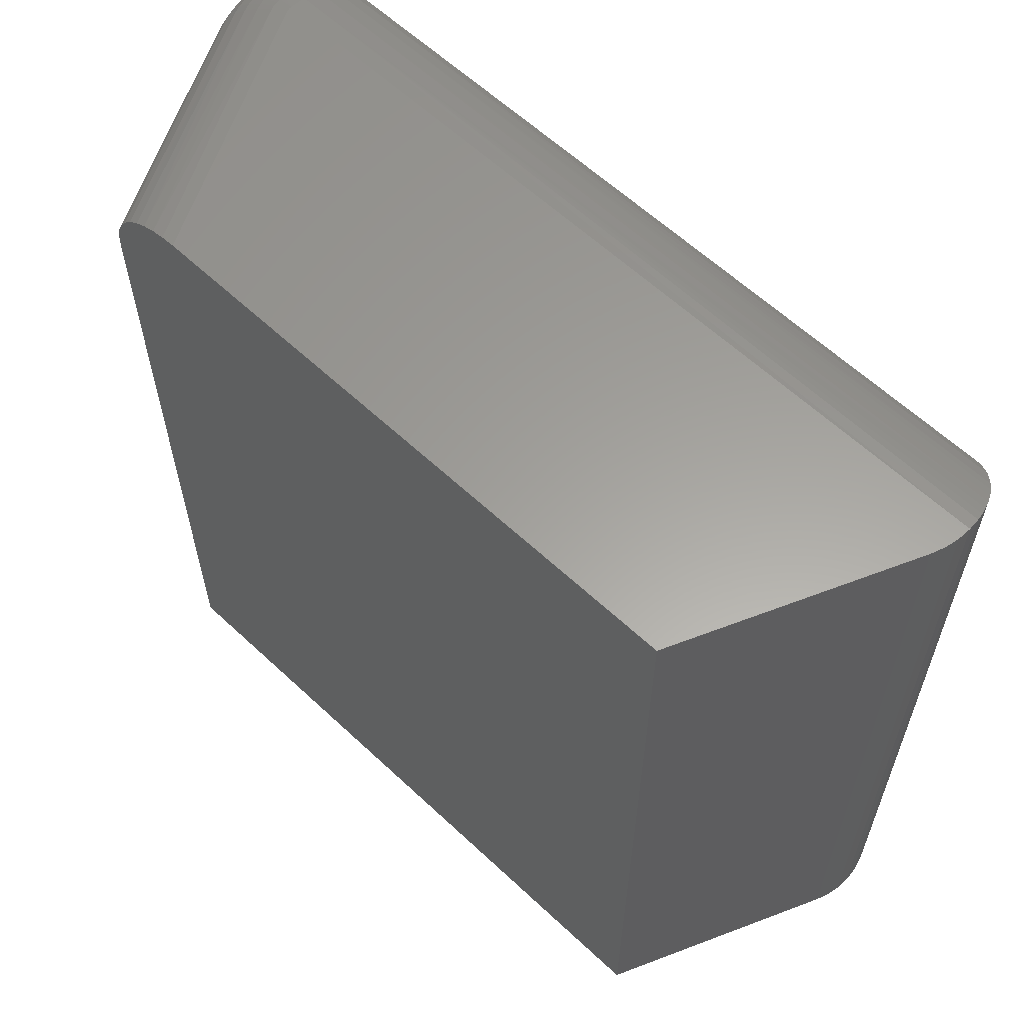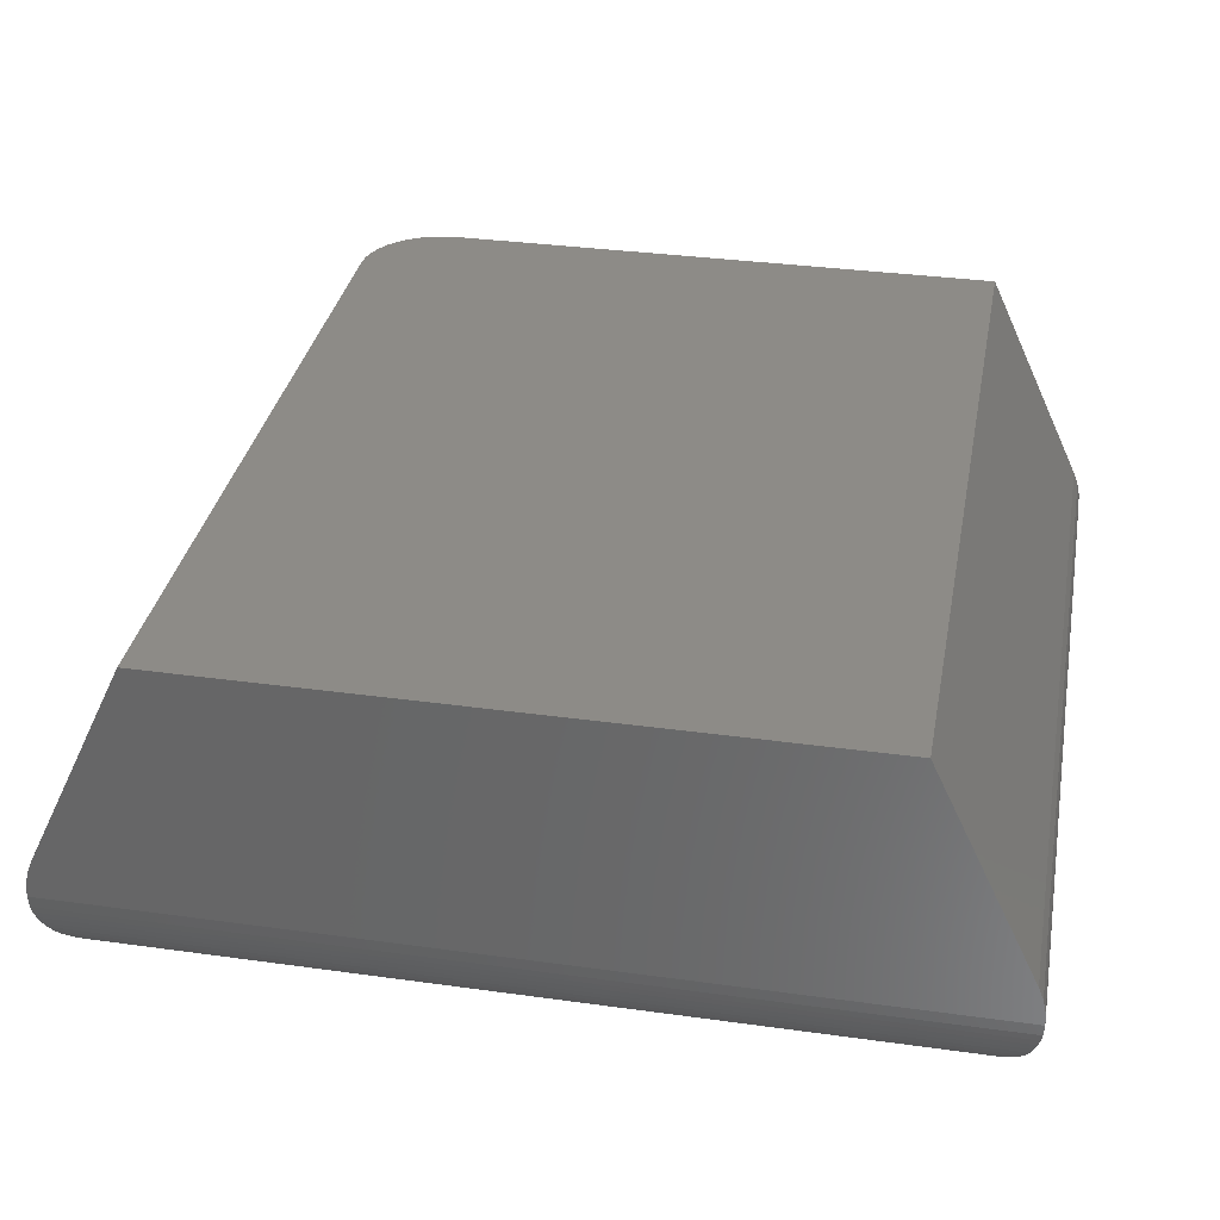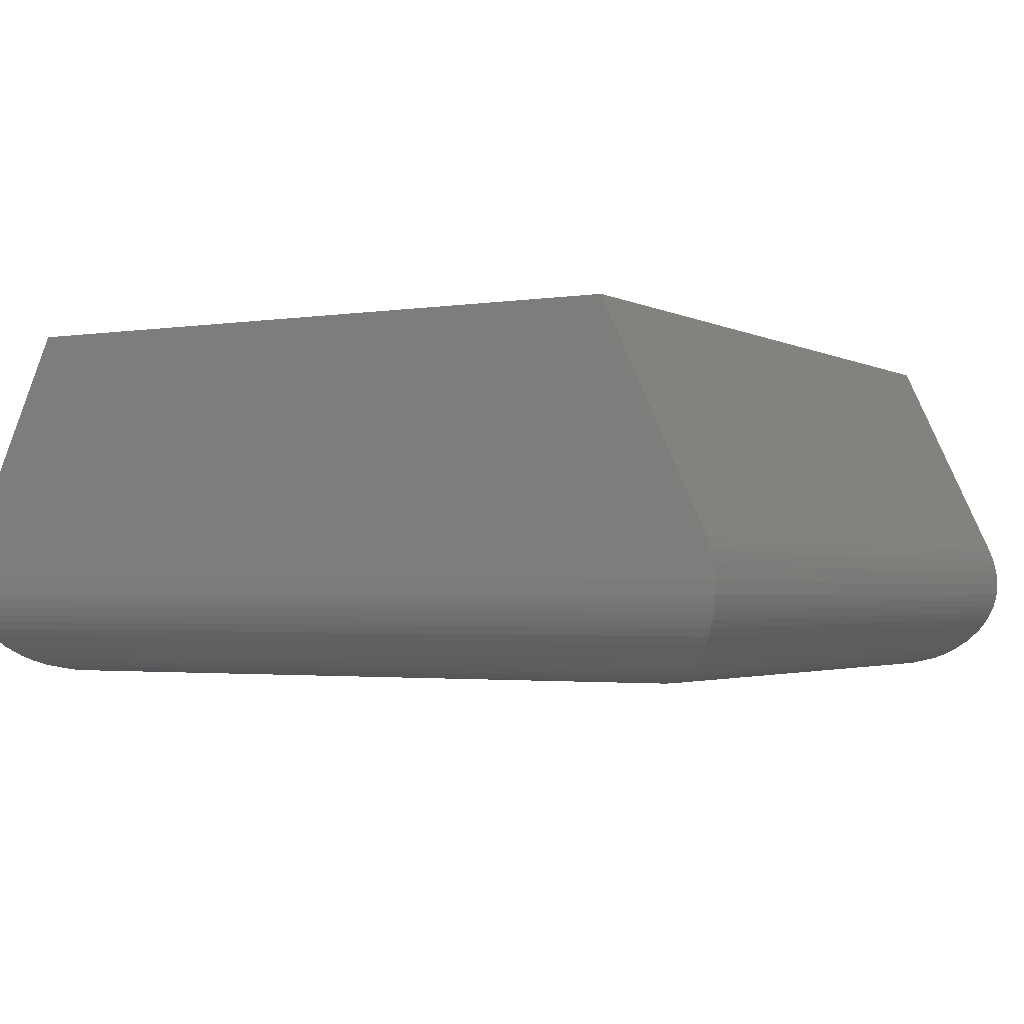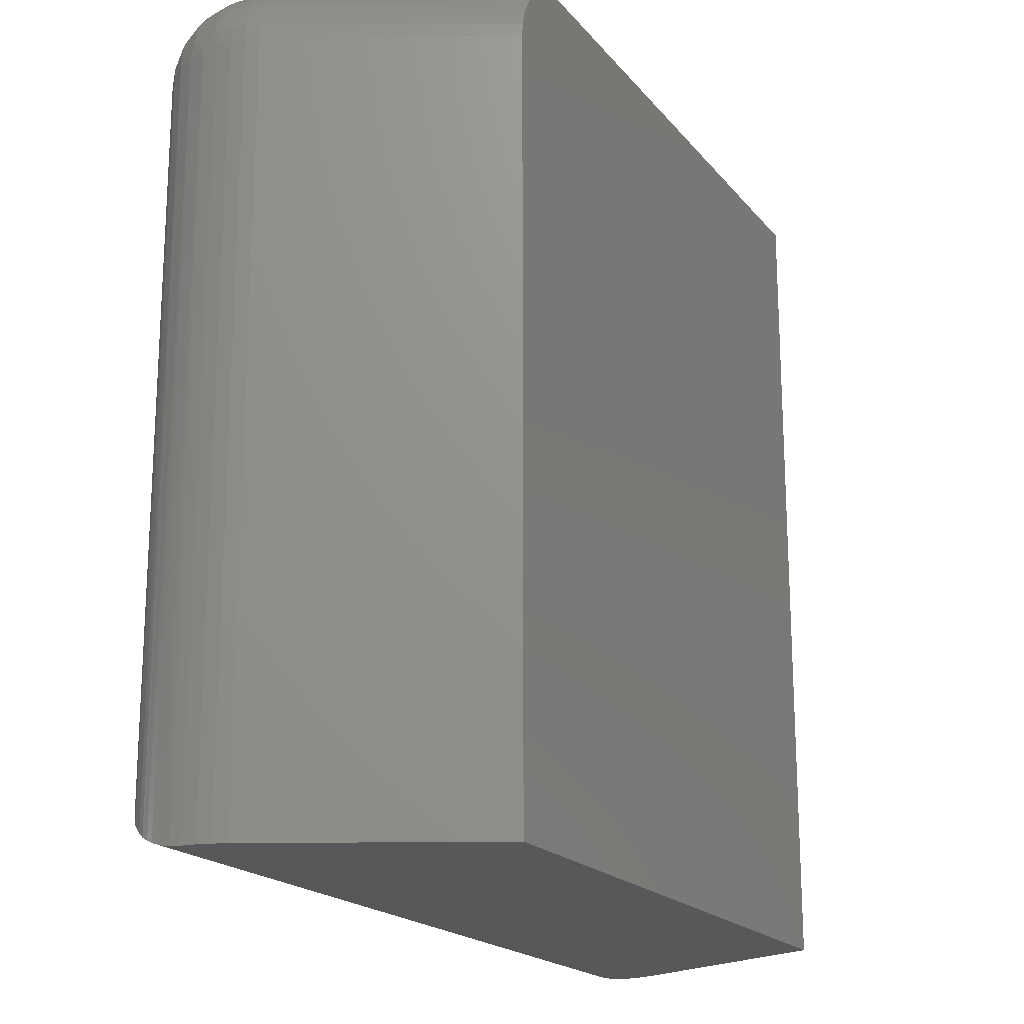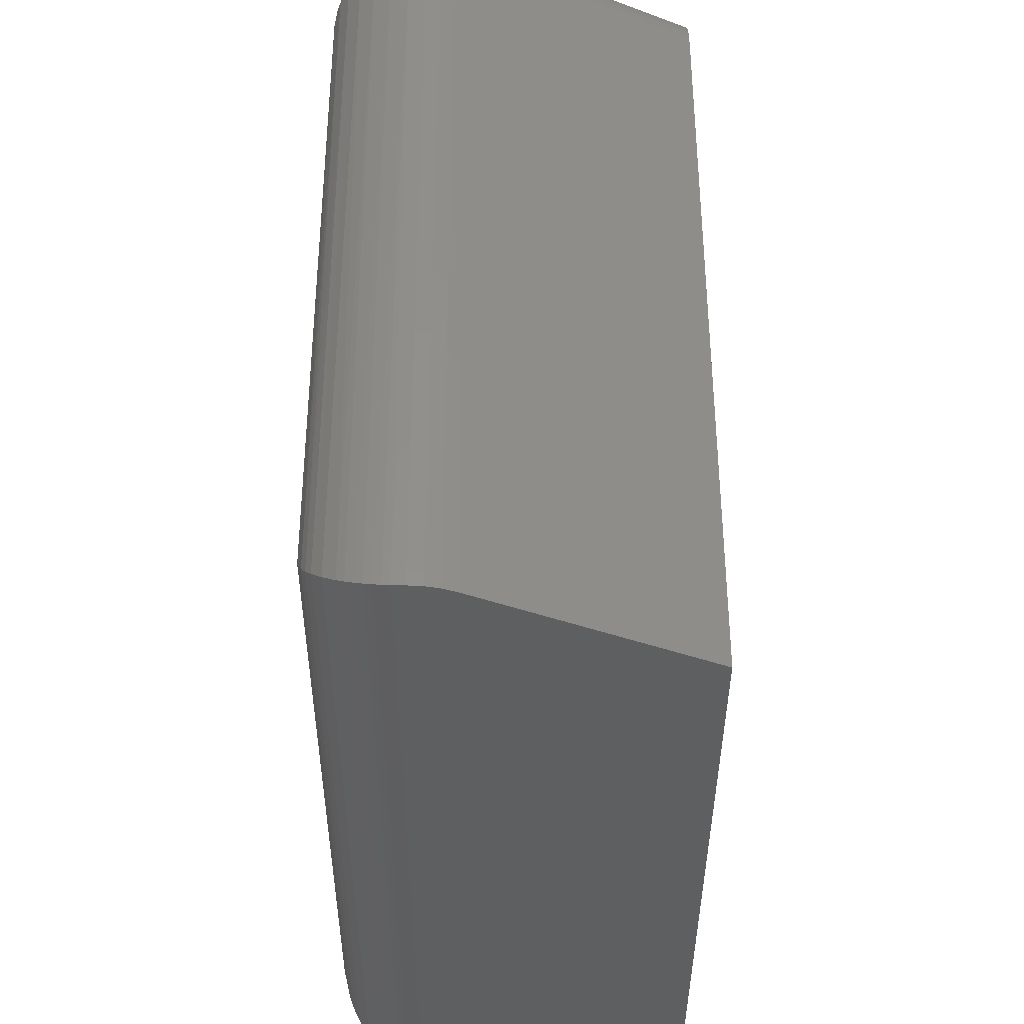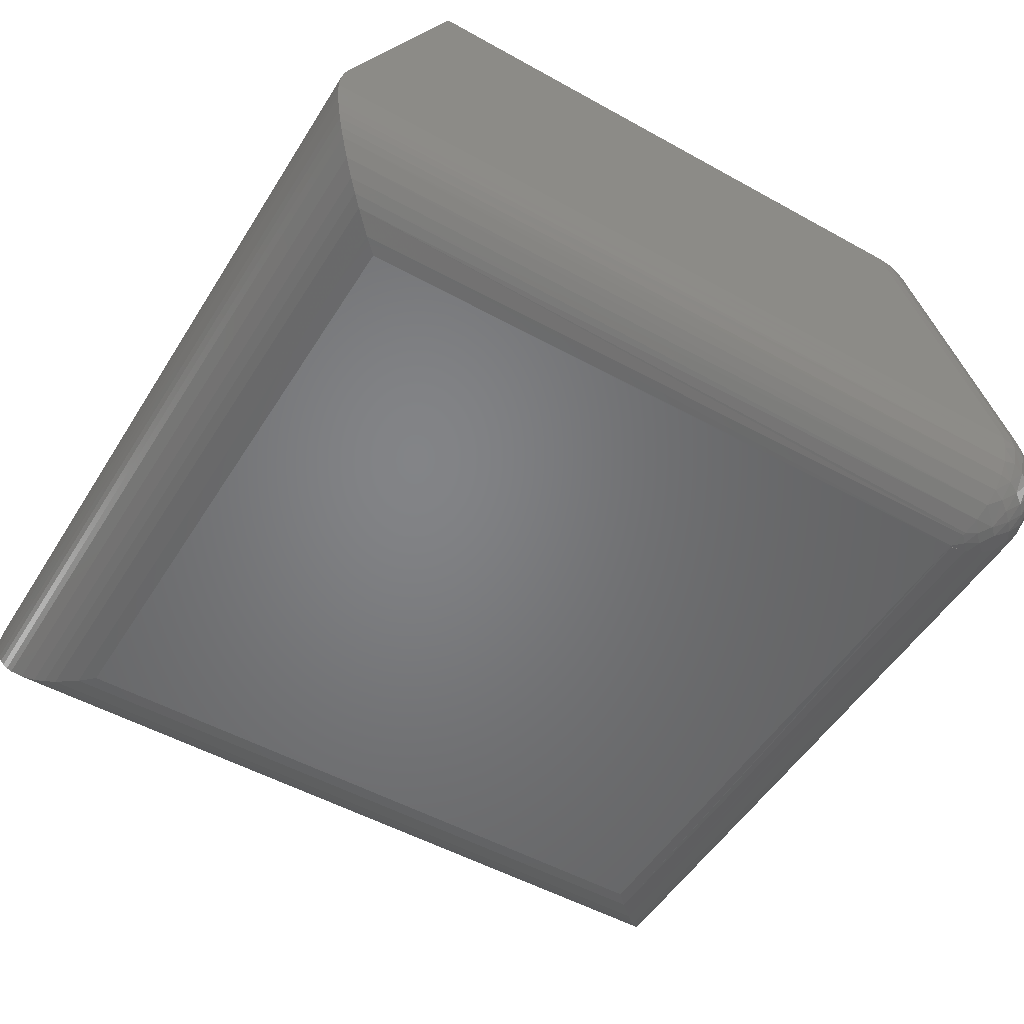
<metadata>
{"format":"stl","ext":"stl","renderer":"f3d","projection":"perspective","resolution":1024,"background":"white","views":[{"elev":61.1,"azim":43.6,"up":"+Y"},{"elev":34.0,"azim":10.6,"up":"+Z"},{"elev":-2.2,"azim":29.7,"up":"+Z"},{"elev":-19.0,"azim":-63.1,"up":"+Y"},{"elev":-37.8,"azim":-90.1,"up":"+Y"},{"elev":-51.5,"azim":148.9,"up":"+Z"}]}
</metadata>
<code>
# stl→obj: 158 verts, 308 faces
v -0.07812 -0.5781 -0.08594
v 0.2383 -0.5781 -0.08594
v -0.07812 -0.1719 -0.08594
v 0.2383 -0.1719 -0.08594
v -0.07812 -0.5781 0.1406
v -0.07812 -0.1719 0.1406
v 0.2383 -0.5781 0.1406
v 0.2383 -0.1719 0.1406
v -0.255 -0.001327 -0.1088
v 0.4722 -0.001781 -0.1112
v 0.4706 -0.003352 -0.1175
v 0.4683 -0.005702 -0.1245
v -0.2542 -0.0058 -0.1248
v 0.4654 -0.008555 -0.1311
v 0.4617 -0.0123 -0.1381
v -0.2528 -0.01326 -0.1396
v 0.4574 -0.01653 -0.1444
v -0.2509 -0.02342 -0.1527
v 0.4478 -0.02614 -0.1555
v -0.2487 -0.03591 -0.1636
v 0.4285 -0.04546 -0.1696
v -0.2461 -0.05025 -0.1719
v 0.4197 -0.0543 -0.1737
v 0.4015 -0.07247 -0.1786
v -0.2427 -0.06888 -0.178
v -0.2432 -0.06593 -0.1773
v -0.2552 1.142e-17 -0.09375
v 0.474 5.551e-17 -0.09375
v 0.4733 -0.0006909 -0.1046
v 0.4371 -0.03689 -0.1643
v -0.2399 -0.08417 -0.1797
v 0.388 -0.08594 -0.1797
v -0.2396 -0.08594 -0.1797
v -0.2531 -0.6775 -0.1786
v -0.2414 -0.08562 -0.1797
v -0.2396 -0.6641 -0.1797
v -0.2566 -0.08284 -0.178
v -0.2712 -0.6957 -0.1737
v -0.2596 -0.0823 -0.1773
v -0.2753 -0.07945 -0.1719
v -0.2801 -0.7045 -0.1696
v -0.2896 -0.07684 -0.1636
v -0.3021 -0.07457 -0.1527
v -0.2994 -0.7239 -0.1555
v -0.309 -0.7335 -0.1444
v -0.3123 -0.07272 -0.1396
v -0.3132 -0.7377 -0.1381
v -0.3197 -0.07137 -0.1248
v -0.317 -0.7414 -0.1311
v -0.3198 -0.7443 -0.1245
v -0.3222 -0.7466 -0.1175
v -0.3242 -0.07055 -0.1088
v -0.3237 -0.7482 -0.1112
v -0.2886 -0.7131 -0.1643
v -0.3173 -0.75 -0.05716
v -0.3173 -0.07031 -0.05716
v -0.3219 -0.75 -0.06891
v -0.3219 -0.07031 -0.06891
v -0.3246 -0.75 -0.0812
v -0.3246 -0.07031 -0.0812
v -0.3255 -0.75 -0.09375
v -0.3255 -0.07031 -0.09375
v -0.3248 -0.7493 -0.1046
v -0.2537 1.187e-17 -0.0871
v -0.146 3.056e-17 0.1419
v 0.3721 5.932e-17 0.1419
v 0.4658 5.347e-17 -0.05716
v 0.4703 5.307e-17 -0.06891
v 0.473 5.254e-17 -0.0812
v -0.2545 1.171e-17 -0.08923
v -0.255 1.156e-17 -0.09147
v -0.2237 -0.07031 0.1419
v -0.2237 -0.75 0.1419
v -0.1699 -0.003423 0.1419
v -0.1581 -0.0008629 0.1419
v -0.2088 -0.02892 0.1419
v -0.2151 -0.0382 0.1419
v -0.2198 -0.04846 0.1419
v -0.2227 -0.05929 0.1419
v 0.3721 -0.75 0.1419
v -0.1812 -0.007657 0.1419
v -0.1915 -0.01331 0.1419
v -0.2008 -0.02045 0.1419
v 0.388 -0.6641 -0.1797
v -0.2661 -0.001351 -0.08126
v -0.2781 -0.005352 -0.07564
v -0.2891 -0.01185 -0.07046
v -0.3066 -0.03125 -0.0622
v -0.3125 -0.04341 -0.05944
v -0.3161 -0.0566 -0.05773
v -0.2987 -0.02059 -0.06593
v -0.2689 -0.001502 -0.09894
v -0.3242 -0.0566 -0.09375
v -0.324 -0.05666 -0.09894
v -0.255 -0.06148 -0.1754
v -0.2661 -0.05124 -0.1696
v -0.264 -0.07056 -0.1754
v -0.2618 -0.02809 -0.1561
v -0.2743 -0.05945 -0.1696
v -0.2651 -0.01489 -0.1402
v -0.3106 -0.06037 -0.1402
v -0.2974 -0.06375 -0.1561
v -0.2672 -0.005526 -0.1206
v -0.32 -0.05835 -0.1206
v -0.2497 -0.07579 -0.1787
v -0.2902 -0.05347 -0.1589
v -0.2816 -0.04389 -0.1598
v -0.272 -0.03534 -0.1589
v -0.3046 -0.04887 -0.1433
v -0.2967 -0.03821 -0.1448
v -0.2873 -0.02877 -0.1448
v -0.2767 -0.02091 -0.1433
v -0.3156 -0.04622 -0.1229
v -0.309 -0.03494 -0.1242
v -0.3006 -0.02491 -0.1247
v -0.2906 -0.01648 -0.1242
v -0.2793 -0.009943 -0.1229
v -0.2689 -0.001351 -0.09375
v -0.282 -0.005521 -0.09942
v -0.2821 -0.005352 -0.09375
v -0.2941 -0.01202 -0.09971
v -0.2943 -0.01185 -0.09375
v -0.3048 -0.02075 -0.09982
v -0.3049 -0.02059 -0.09375
v -0.3135 -0.03139 -0.09971
v -0.3137 -0.03125 -0.09375
v -0.32 -0.04351 -0.09942
v -0.3202 -0.04341 -0.09375
v -0.3233 -0.0566 -0.08139
v -0.3193 -0.04341 -0.08198
v -0.3129 -0.03125 -0.08293
v -0.3042 -0.02059 -0.0842
v -0.2937 -0.01185 -0.08576
v -0.2817 -0.005352 -0.08754
v -0.2686 -0.001351 -0.08946
v -0.3206 -0.0566 -0.0693
v -0.3167 -0.04341 -0.07046
v -0.3105 -0.03125 -0.07234
v -0.3021 -0.02059 -0.07486
v -0.2919 -0.01185 -0.07794
v -0.2803 -0.005352 -0.08146
v -0.2677 -0.001351 -0.08527
v 0.4658 -0.75 -0.05716
v 0.4703 -0.75 -0.06891
v 0.473 -0.75 -0.0812
v 0.474 -0.75 -0.09375
v 0.4722 -0.7482 -0.1112
v 0.4706 -0.7466 -0.1175
v 0.4683 -0.7443 -0.1245
v 0.4654 -0.7414 -0.1311
v 0.4617 -0.7377 -0.1381
v 0.4574 -0.7335 -0.1444
v 0.4285 -0.7045 -0.1696
v 0.4197 -0.6957 -0.1737
v 0.4015 -0.6775 -0.1786
v 0.4733 -0.7493 -0.1046
v 0.4478 -0.7239 -0.1555
v 0.4371 -0.7131 -0.1643
f 1 2 3
f 3 2 4
f 5 6 7
f 7 6 8
f 3 6 1
f 1 6 5
f 4 8 3
f 3 8 6
f 2 7 4
f 4 7 8
f 1 5 2
f 2 5 7
f 9 10 11
f 9 11 12
f 9 12 13
f 13 12 14
f 13 14 15
f 13 15 16
f 16 15 17
f 16 17 18
f 17 19 18
f 20 21 22
f 23 24 25
f 23 25 26
f 23 26 22
f 23 22 21
f 27 28 9
f 9 28 29
f 9 29 10
f 18 19 20
f 20 19 30
f 20 30 21
f 25 24 31
f 31 24 32
f 31 32 33
f 33 34 35
f 33 36 34
f 35 34 37
f 37 34 38
f 39 37 38
f 39 38 40
f 40 38 41
f 40 41 42
f 43 44 45
f 43 45 46
f 45 47 46
f 48 46 47
f 48 47 49
f 48 49 50
f 48 50 51
f 48 51 52
f 52 51 53
f 44 43 54
f 54 43 42
f 54 42 41
f 55 56 57
f 57 56 58
f 57 58 59
f 59 58 60
f 59 60 61
f 61 60 62
f 61 62 63
f 63 62 52
f 63 52 53
f 64 65 66
f 64 66 67
f 64 67 68
f 64 68 69
f 64 69 70
f 69 28 27
f 69 27 71
f 69 71 70
f 72 56 73
f 73 56 55
f 65 74 66
f 65 75 74
f 76 77 78
f 66 79 72
f 66 72 73
f 66 73 80
f 79 66 74
f 79 74 81
f 79 81 82
f 79 82 83
f 79 83 76
f 79 76 78
f 36 33 84
f 84 33 32
f 85 86 74
f 74 86 81
f 81 86 87
f 81 87 82
f 88 89 77
f 77 89 78
f 78 89 90
f 65 64 75
f 75 64 85
f 75 85 74
f 82 87 83
f 83 87 91
f 83 91 76
f 76 91 88
f 76 88 77
f 56 72 90
f 90 72 79
f 90 79 78
f 9 92 27
f 93 94 62
f 94 52 62
f 95 96 22
f 26 95 22
f 39 40 97
f 96 98 20
f 22 96 20
f 40 42 99
f 97 40 99
f 100 18 98
f 18 100 16
f 43 101 102
f 100 103 13
f 16 100 13
f 46 48 101
f 13 103 9
f 48 52 104
f 101 48 104
f 104 52 94
f 25 31 105
f 105 37 39
f 39 97 105
f 95 105 97
f 25 105 95
f 26 25 95
f 97 99 96
f 96 95 97
f 42 106 99
f 42 102 106
f 42 43 102
f 99 106 107
f 107 96 99
f 108 96 107
f 96 108 98
f 18 20 98
f 101 43 46
f 102 101 109
f 109 106 102
f 106 109 110
f 110 107 106
f 111 107 110
f 108 107 111
f 112 108 111
f 98 108 112
f 100 98 112
f 101 104 113
f 113 109 101
f 109 113 114
f 114 110 109
f 110 114 115
f 115 111 110
f 116 111 115
f 112 111 116
f 117 112 116
f 100 112 117
f 103 100 117
f 33 35 37
f 33 37 105
f 33 105 31
f 27 92 118
f 118 92 119
f 118 119 120
f 120 119 121
f 120 121 122
f 122 121 123
f 122 123 124
f 124 123 125
f 124 125 126
f 126 125 127
f 126 127 128
f 128 127 94
f 128 94 93
f 9 103 92
f 92 103 117
f 92 117 119
f 119 117 116
f 119 116 121
f 121 116 115
f 121 115 123
f 123 115 114
f 123 114 125
f 125 114 113
f 125 113 127
f 127 113 104
f 127 104 94
f 62 60 93
f 93 60 129
f 93 129 128
f 128 129 130
f 128 130 126
f 126 130 131
f 126 131 124
f 124 131 132
f 124 132 122
f 122 132 133
f 122 133 120
f 120 133 134
f 120 134 118
f 118 134 135
f 118 135 27
f 27 135 71
f 58 56 136
f 136 56 90
f 136 90 137
f 137 90 89
f 137 89 138
f 138 89 88
f 138 88 139
f 139 88 91
f 139 91 140
f 140 91 87
f 140 87 141
f 141 87 86
f 141 86 142
f 142 86 85
f 142 85 70
f 70 85 64
f 60 58 129
f 129 58 136
f 129 136 130
f 130 136 137
f 130 137 131
f 131 137 138
f 131 138 132
f 132 138 139
f 132 139 133
f 133 139 140
f 133 140 134
f 134 140 141
f 134 141 135
f 135 141 142
f 135 142 71
f 71 142 70
f 80 73 143
f 143 73 55
f 143 55 144
f 144 55 57
f 144 57 145
f 145 57 59
f 145 59 146
f 146 59 61
f 67 66 143
f 143 66 80
f 29 147 10
f 10 147 148
f 10 148 11
f 11 148 149
f 11 149 12
f 12 149 150
f 12 150 14
f 14 150 151
f 14 151 15
f 15 151 152
f 15 152 17
f 30 153 21
f 21 153 154
f 21 154 23
f 23 154 155
f 67 143 68
f 68 143 144
f 68 144 69
f 69 144 145
f 69 145 28
f 28 145 146
f 28 146 29
f 29 146 156
f 29 156 147
f 17 152 19
f 19 152 157
f 19 157 30
f 30 157 158
f 30 158 153
f 84 32 155
f 155 32 24
f 155 24 23
f 34 154 38
f 38 154 153
f 38 153 41
f 41 153 158
f 41 158 54
f 45 151 47
f 47 151 150
f 47 150 49
f 49 150 149
f 49 149 50
f 50 149 148
f 50 148 51
f 51 148 147
f 51 147 53
f 53 147 156
f 36 84 34
f 34 84 155
f 34 155 154
f 54 158 44
f 44 158 157
f 44 157 45
f 45 157 152
f 45 152 151
f 146 61 156
f 156 61 63
f 156 63 53

</code>
